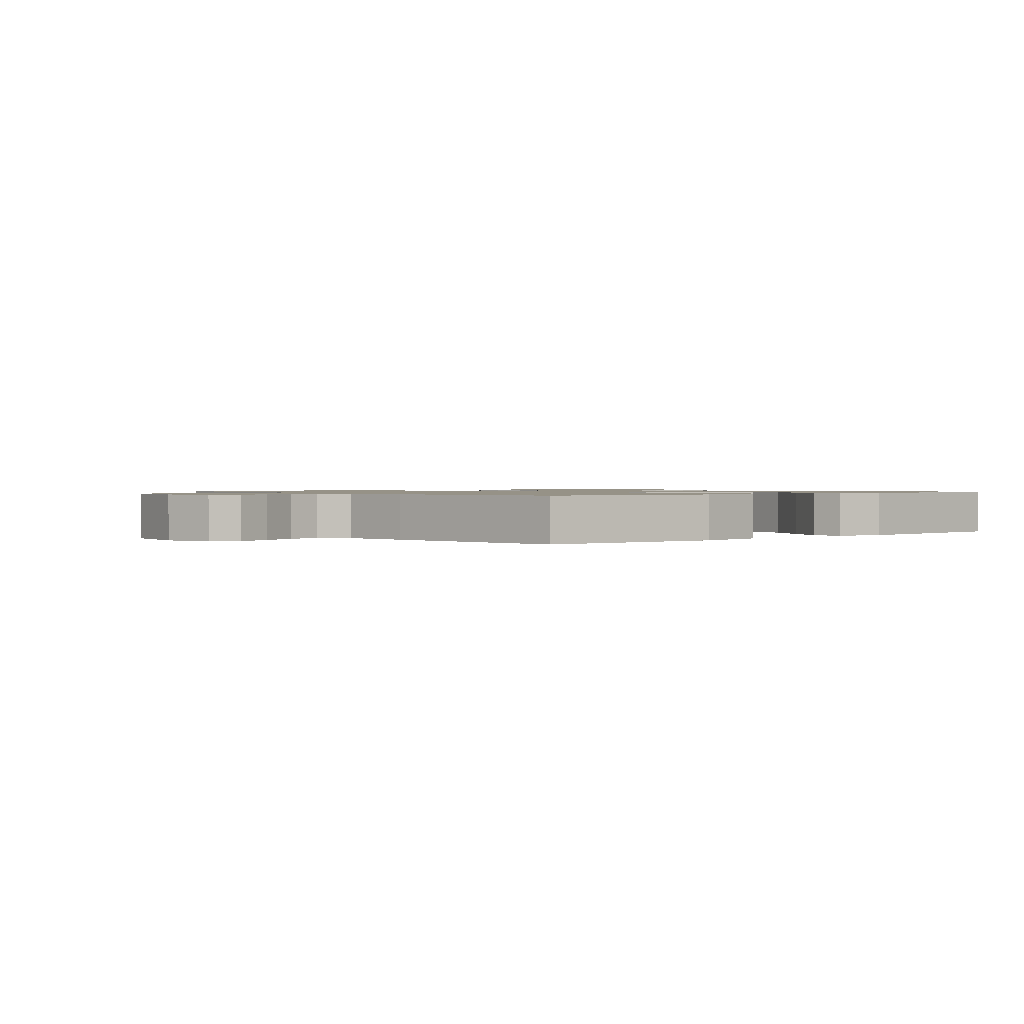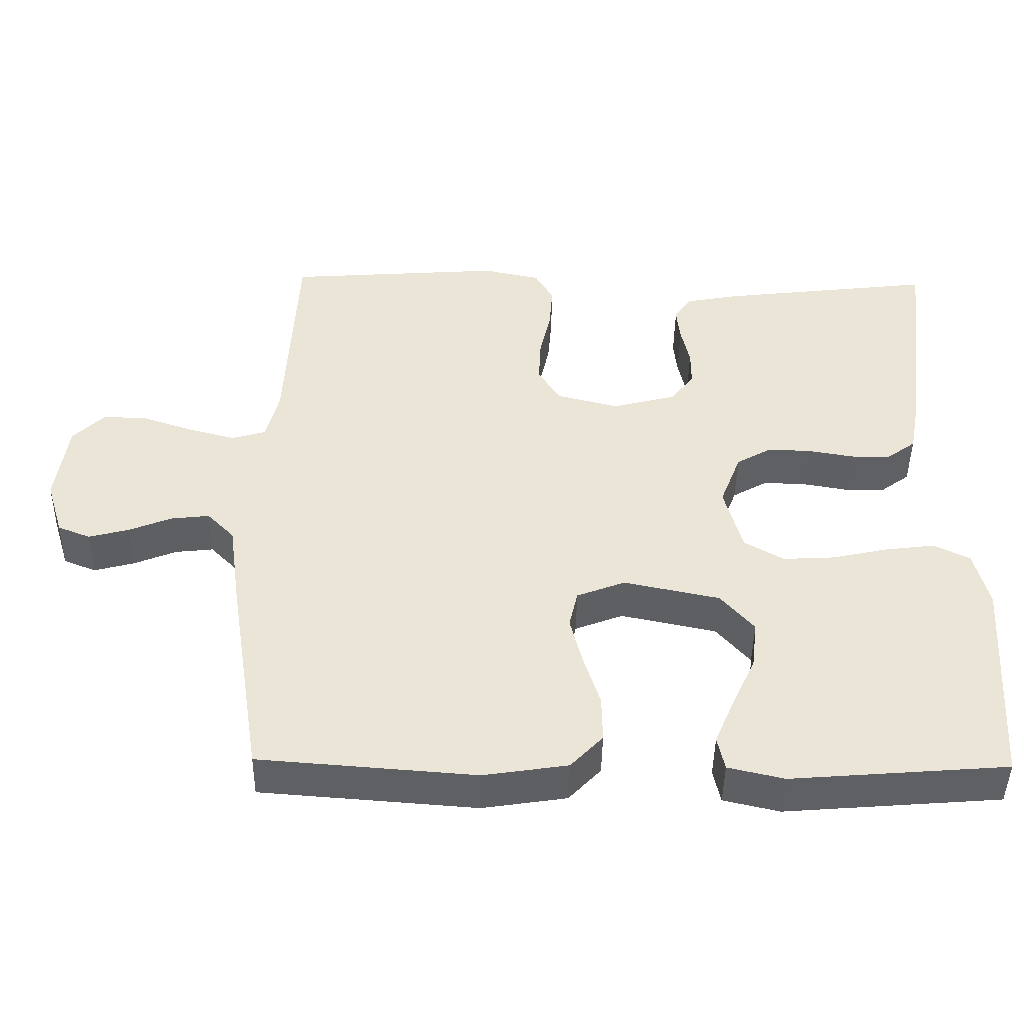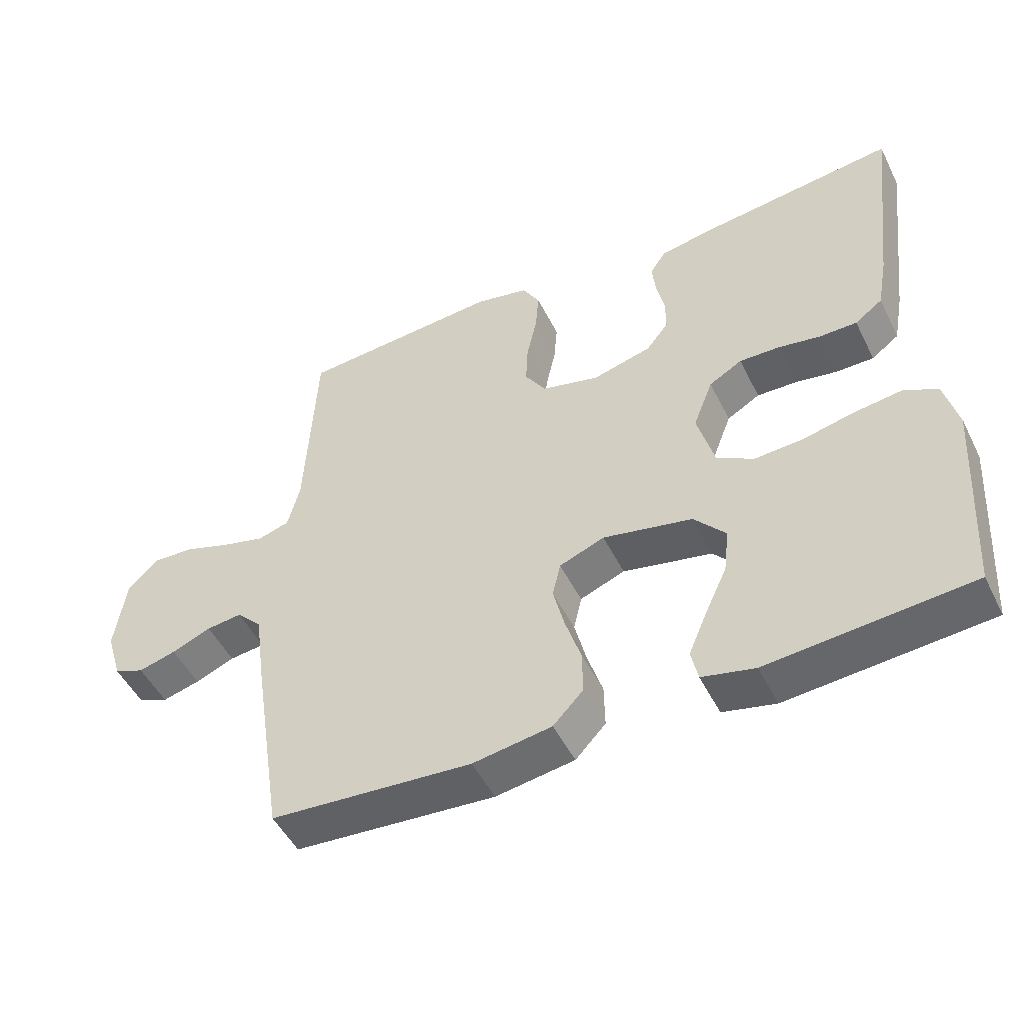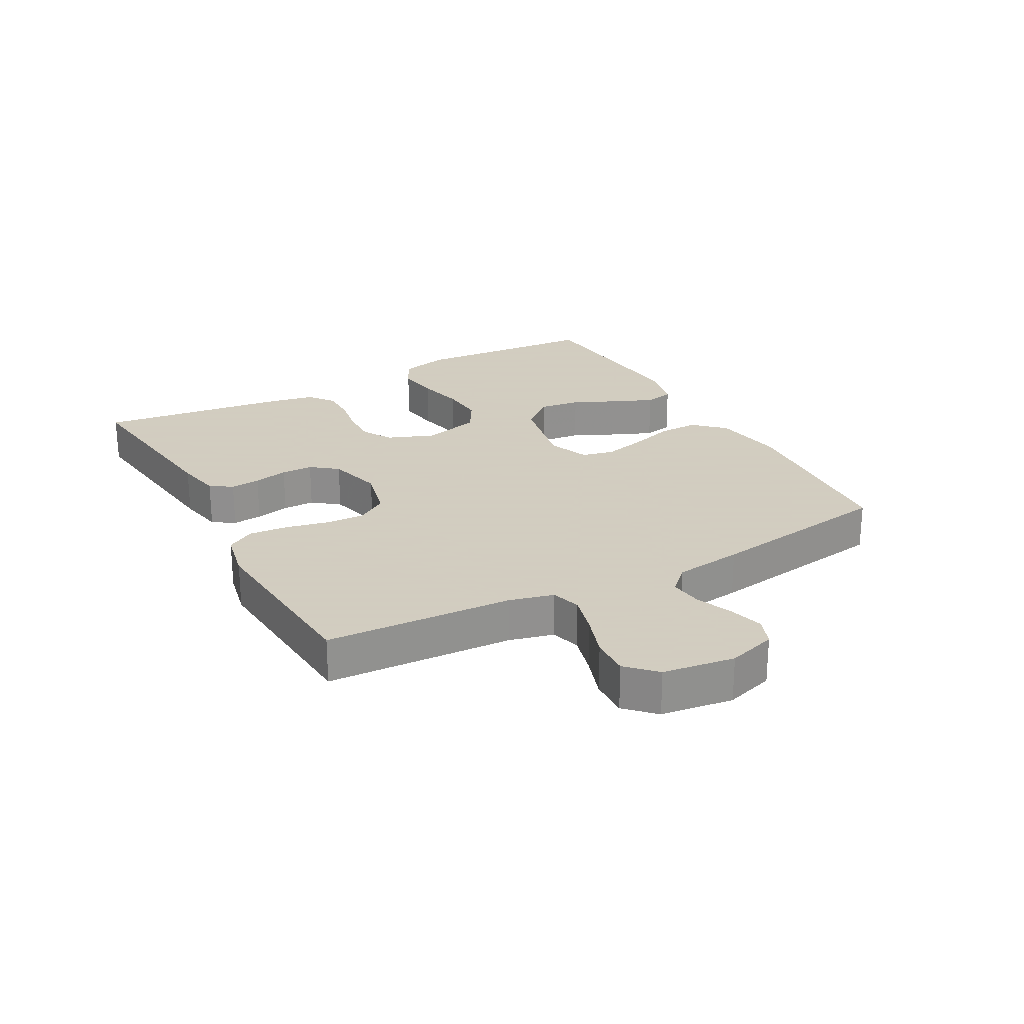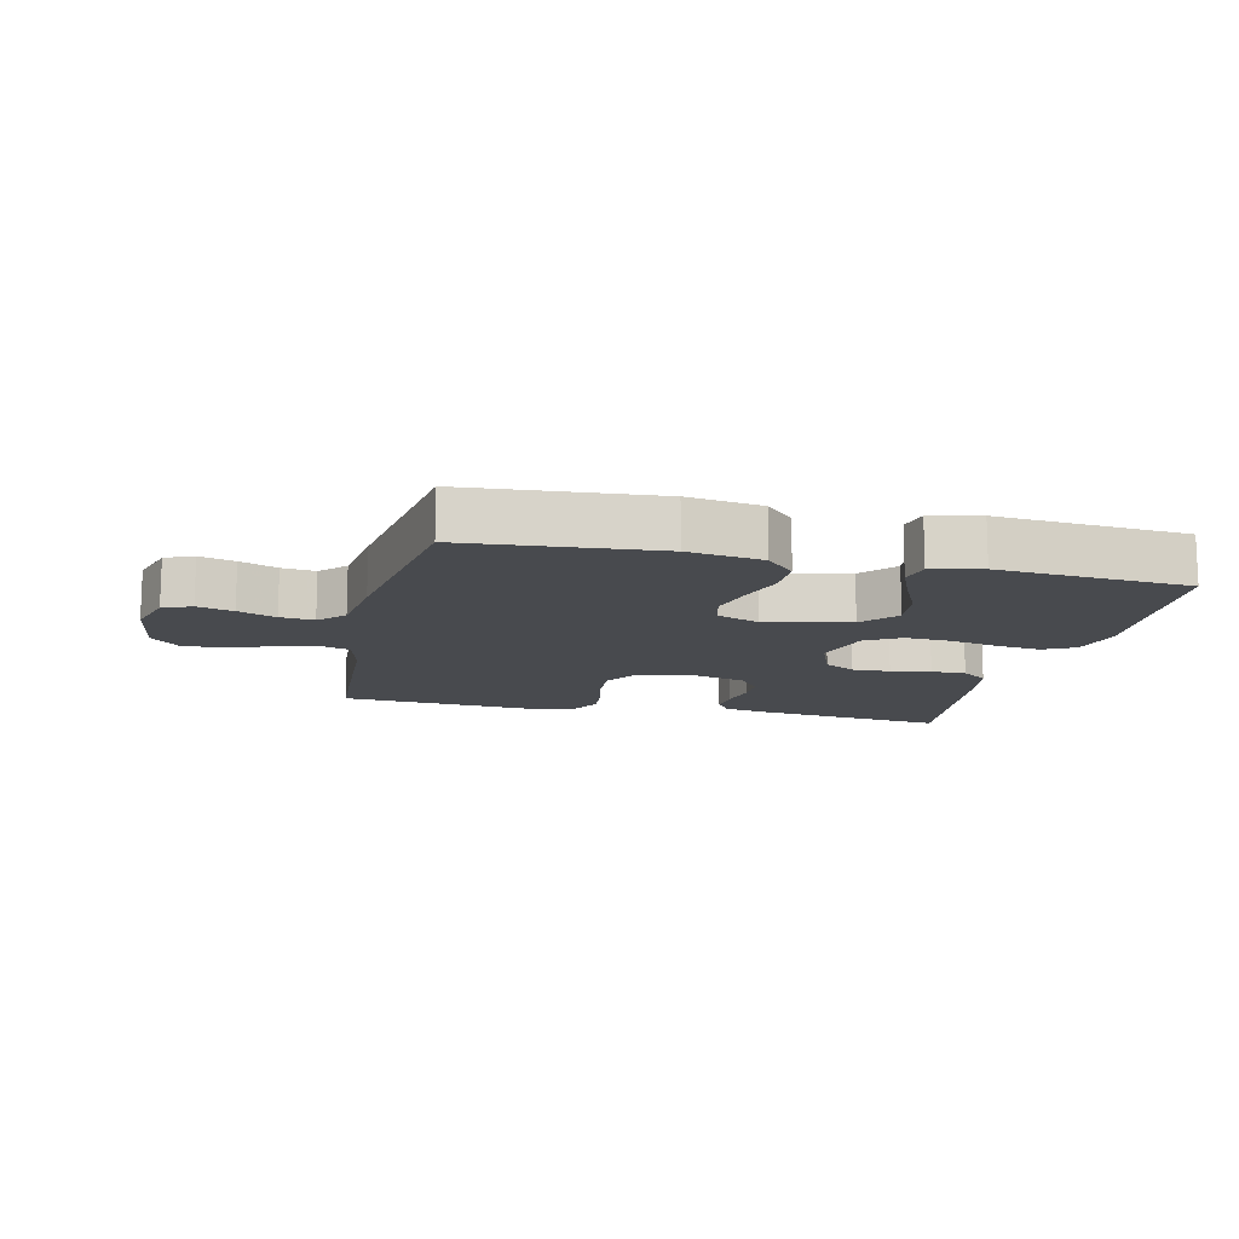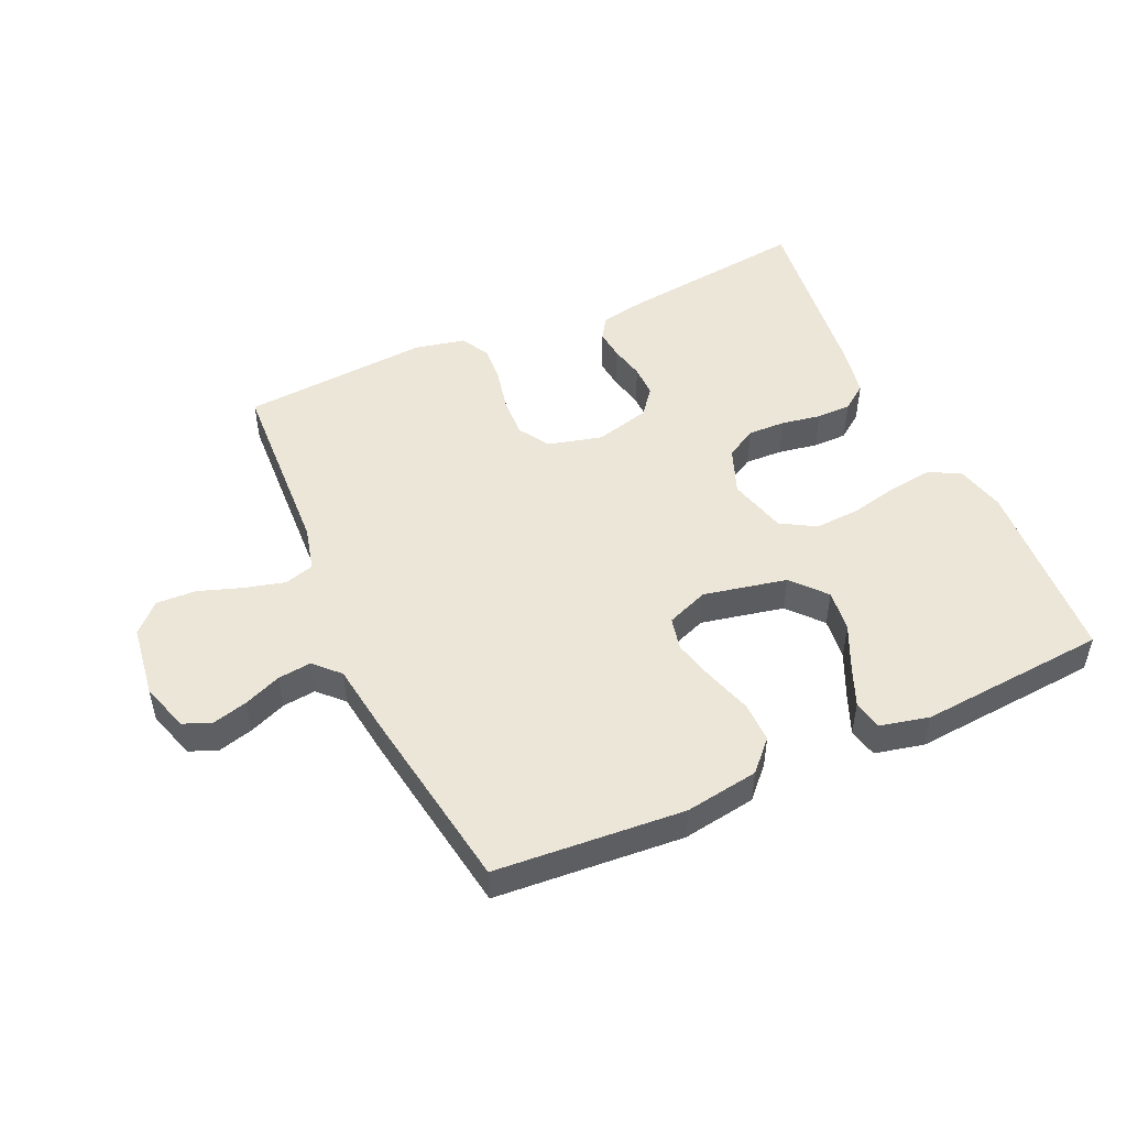
<metadata>
{"format":"obj","ext":"obj","renderer":"f3d","projection":"perspective","resolution":1024,"background":"white","views":[{"elev":1.1,"azim":140.4,"up":"+Y"},{"elev":-45.0,"azim":179.1,"up":"+Z"},{"elev":-49.7,"azim":-154.1,"up":"+Z"},{"elev":24.3,"azim":61.3,"up":"+Y"},{"elev":-13.1,"azim":167.2,"up":"+Y"},{"elev":49.5,"azim":155.6,"up":"+Y"}]}
</metadata>
<code>
v -0.5 0.07 -0.5
v -0.52 0.07 -0.2
v -0.5 0.07 -0.12
v -0.45 0.07 -0.095
v -0.38 0.07 -0.104
v -0.303 0.07 -0.121
v -0.231 0.07 -0.125
v -0.176 0.07 -0.093
v -0.151 0.07 0
v -0.18 0.07 0.075
v -0.229 0.07 0.103
v -0.289 0.07 0.101
v -0.352 0.07 0.09
v -0.407 0.07 0.09
v -0.448 0.07 0.12
v -0.463 0.07 0.2
v -0.5 0.07 0.5
v -0.2 0.07 0.464
v -0.127 0.07 0.45
v -0.104 0.07 0.415
v -0.109 0.07 0.367
v -0.121 0.07 0.312
v -0.121 0.07 0.261
v -0.088 0.07 0.219
v 0 0.07 0.196
v 0.086 0.07 0.218
v 0.117 0.07 0.267
v 0.114 0.07 0.33
v 0.099 0.07 0.398
v 0.094 0.07 0.46
v 0.12 0.07 0.505
v 0.2 0.07 0.522
v 0.5 0.07 0.5
v 0.515 0.07 0.2
v 0.533 0.07 0.129
v 0.58 0.07 0.115
v 0.644 0.07 0.132
v 0.714 0.07 0.156
v 0.777 0.07 0.159
v 0.821 0.07 0.115
v 0.837 0.07 0
v 0.813 0.07 -0.078
v 0.768 0.07 -0.096
v 0.712 0.07 -0.081
v 0.653 0.07 -0.057
v 0.6 0.07 -0.051
v 0.562 0.07 -0.09
v 0.547 0.07 -0.2
v 0.5 0.07 -0.5
v 0.2 0.07 -0.523
v 0.083 0.07 -0.505
v 0.038 0.07 -0.458
v 0.039 0.07 -0.393
v 0.062 0.07 -0.321
v 0.079 0.07 -0.253
v 0.067 0.07 -0.201
v 0 0.07 -0.175
v -0.133 0.07 -0.203
v -0.18 0.07 -0.257
v -0.172 0.07 -0.324
v -0.139 0.07 -0.395
v -0.112 0.07 -0.459
v -0.122 0.07 -0.506
v -0.2 0.07 -0.524
v -0.5 0 -0.5
v -0.52 0 -0.2
v -0.5 0 -0.12
v -0.45 0 -0.095
v -0.38 0 -0.104
v -0.303 0 -0.121
v -0.231 0 -0.125
v -0.176 0 -0.093
v -0.151 0 0
v -0.18 0 0.075
v -0.229 0 0.103
v -0.289 0 0.101
v -0.352 0 0.09
v -0.407 0 0.09
v -0.448 0 0.12
v -0.463 0 0.2
v -0.5 0 0.5
v -0.2 0 0.464
v -0.127 0 0.45
v -0.104 0 0.415
v -0.109 0 0.367
v -0.121 0 0.312
v -0.121 0 0.261
v -0.088 0 0.219
v 0 0 0.196
v 0.086 0 0.218
v 0.117 0 0.267
v 0.114 0 0.33
v 0.099 0 0.398
v 0.094 0 0.46
v 0.12 0 0.505
v 0.2 0 0.522
v 0.5 0 0.5
v 0.515 0 0.2
v 0.533 0 0.129
v 0.58 0 0.115
v 0.644 0 0.132
v 0.714 0 0.156
v 0.777 0 0.159
v 0.821 0 0.115
v 0.837 0 0
v 0.813 0 -0.078
v 0.768 0 -0.096
v 0.712 0 -0.081
v 0.653 0 -0.057
v 0.6 0 -0.051
v 0.562 0 -0.09
v 0.547 0 -0.2
v 0.5 0 -0.5
v 0.2 0 -0.523
v 0.083 0 -0.505
v 0.038 0 -0.458
v 0.039 0 -0.393
v 0.062 0 -0.321
v 0.079 0 -0.253
v 0.067 0 -0.201
v 0 0 -0.175
v -0.133 0 -0.203
v -0.18 0 -0.257
v -0.172 0 -0.324
v -0.139 0 -0.395
v -0.112 0 -0.459
v -0.122 0 -0.506
v -0.2 0 -0.524
f 4 5 6
f 3 4 6
f 2 3 6
f 1 2 6
f 64 1 6
f 63 64 6
f 62 63 6
f 61 62 6
f 60 61 6
f 59 60 6 7
f 58 59 7 8
f 57 58 8 9
f 56 57 9 10
f 52 53 54
f 51 52 54
f 50 51 54
f 49 50 54
f 48 49 54
f 47 48 54
f 46 47 54 55
f 43 44 45
f 42 43 45
f 41 42 45
f 40 41 45
f 39 40 45
f 38 39 45
f 37 38 45
f 36 37 45 46
f 46 55 56
f 36 46 56
f 35 36 56
f 32 33 34
f 31 32 34
f 30 31 34
f 29 30 34
f 28 29 34
f 27 28 34 35
f 20 21 22
f 19 20 22
f 18 19 22
f 17 18 22
f 16 17 22
f 15 16 22
f 14 15 22
f 13 14 22
f 12 13 22
f 11 12 22 23
f 10 11 23 24
f 26 27 35 56
f 25 26 56 10
f 10 24 25
f 70 69 68
f 70 68 67
f 70 67 66
f 70 66 65
f 70 65 128
f 70 128 127
f 70 127 126
f 70 126 125
f 70 125 124
f 71 70 124 123
f 72 71 123 122
f 73 72 122 121
f 74 73 121 120
f 118 117 116
f 118 116 115
f 118 115 114
f 118 114 113
f 118 113 112
f 118 112 111
f 119 118 111 110
f 109 108 107
f 109 107 106
f 109 106 105
f 109 105 104
f 109 104 103
f 109 103 102
f 109 102 101
f 110 109 101 100
f 120 119 110
f 120 110 100
f 120 100 99
f 98 97 96
f 98 96 95
f 98 95 94
f 98 94 93
f 98 93 92
f 99 98 92 91
f 86 85 84
f 86 84 83
f 86 83 82
f 86 82 81
f 86 81 80
f 86 80 79
f 86 79 78
f 86 78 77
f 86 77 76
f 87 86 76 75
f 88 87 75 74
f 120 99 91 90
f 74 120 90 89
f 89 88 74
f 1 65 66 2
f 2 66 67 3
f 3 67 68 4
f 4 68 69 5
f 5 69 70 6
f 6 70 71 7
f 7 71 72 8
f 8 72 73 9
f 9 73 74 10
f 10 74 75 11
f 11 75 76 12
f 12 76 77 13
f 13 77 78 14
f 14 78 79 15
f 15 79 80 16
f 16 80 81 17
f 17 81 82 18
f 18 82 83 19
f 19 83 84 20
f 20 84 85 21
f 21 85 86 22
f 22 86 87 23
f 23 87 88 24
f 24 88 89 25
f 25 89 90 26
f 26 90 91 27
f 27 91 92 28
f 28 92 93 29
f 29 93 94 30
f 30 94 95 31
f 31 95 96 32
f 32 96 97 33
f 33 97 98 34
f 34 98 99 35
f 35 99 100 36
f 36 100 101 37
f 37 101 102 38
f 38 102 103 39
f 39 103 104 40
f 40 104 105 41
f 41 105 106 42
f 42 106 107 43
f 43 107 108 44
f 44 108 109 45
f 45 109 110 46
f 46 110 111 47
f 47 111 112 48
f 48 112 113 49
f 49 113 114 50
f 50 114 115 51
f 51 115 116 52
f 52 116 117 53
f 53 117 118 54
f 54 118 119 55
f 55 119 120 56
f 56 120 121 57
f 57 121 122 58
f 58 122 123 59
f 59 123 124 60
f 60 124 125 61
f 61 125 126 62
f 62 126 127 63
f 63 127 128 64
f 64 128 65 1

</code>
